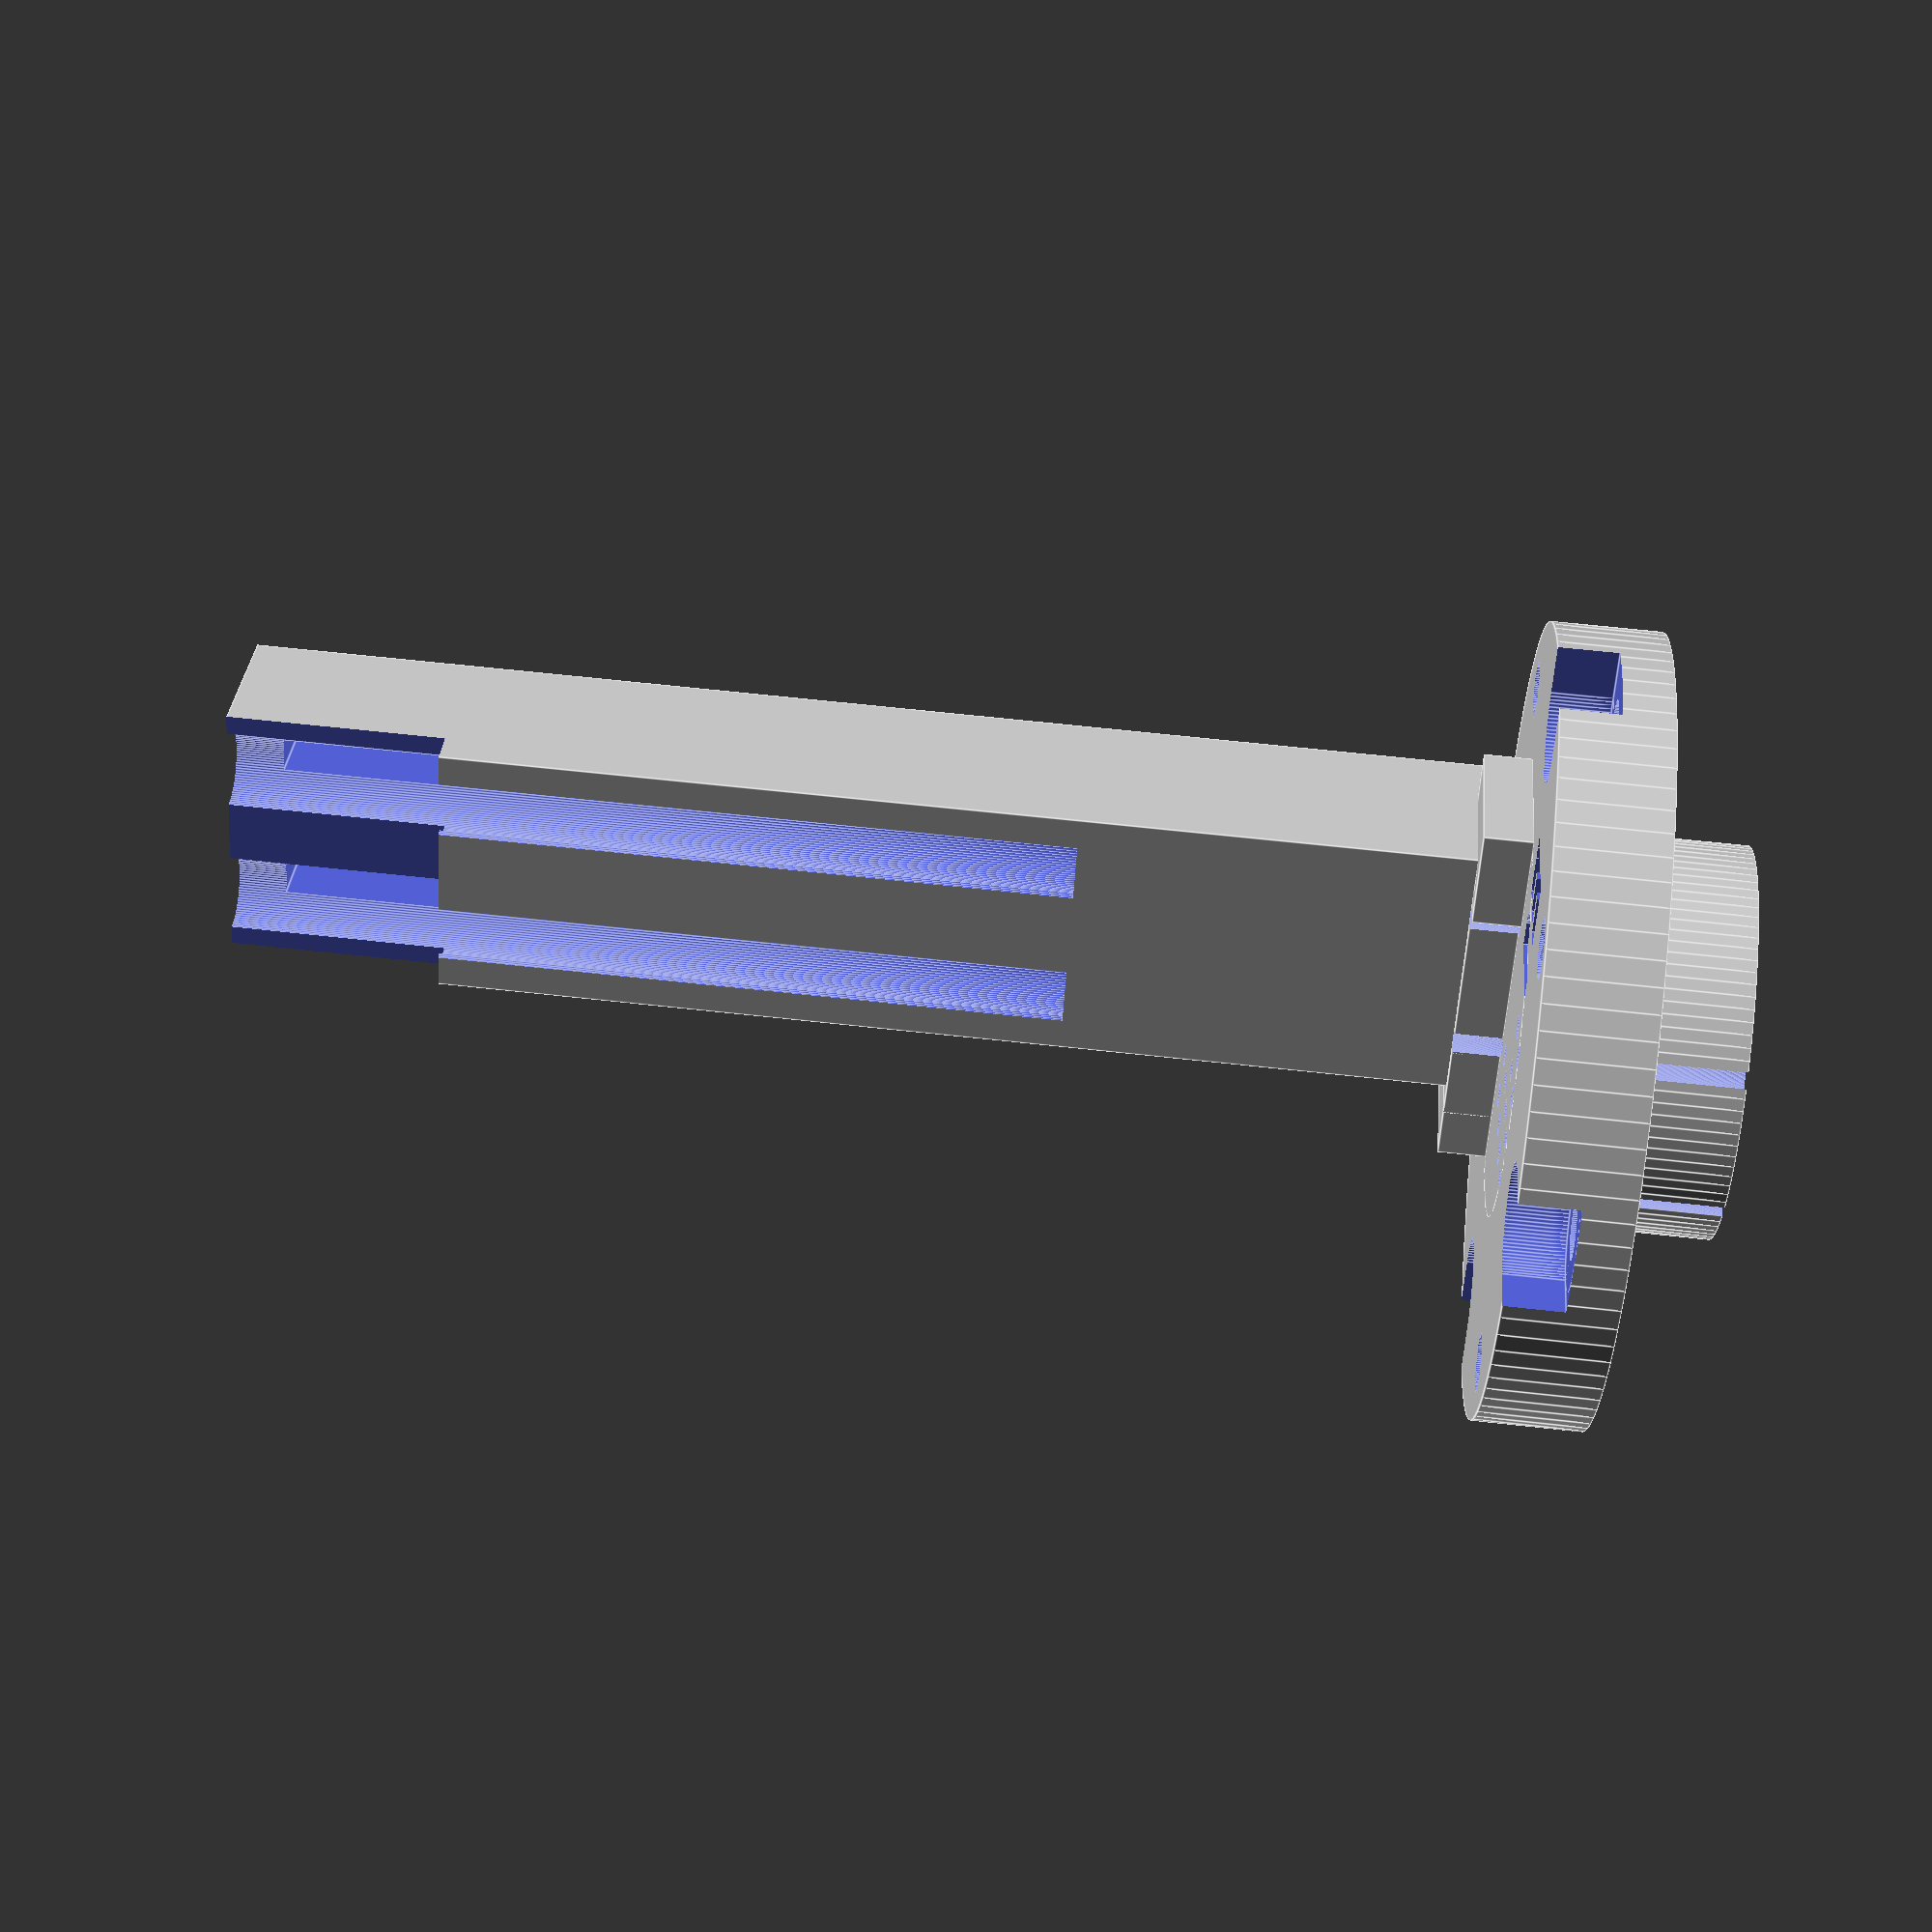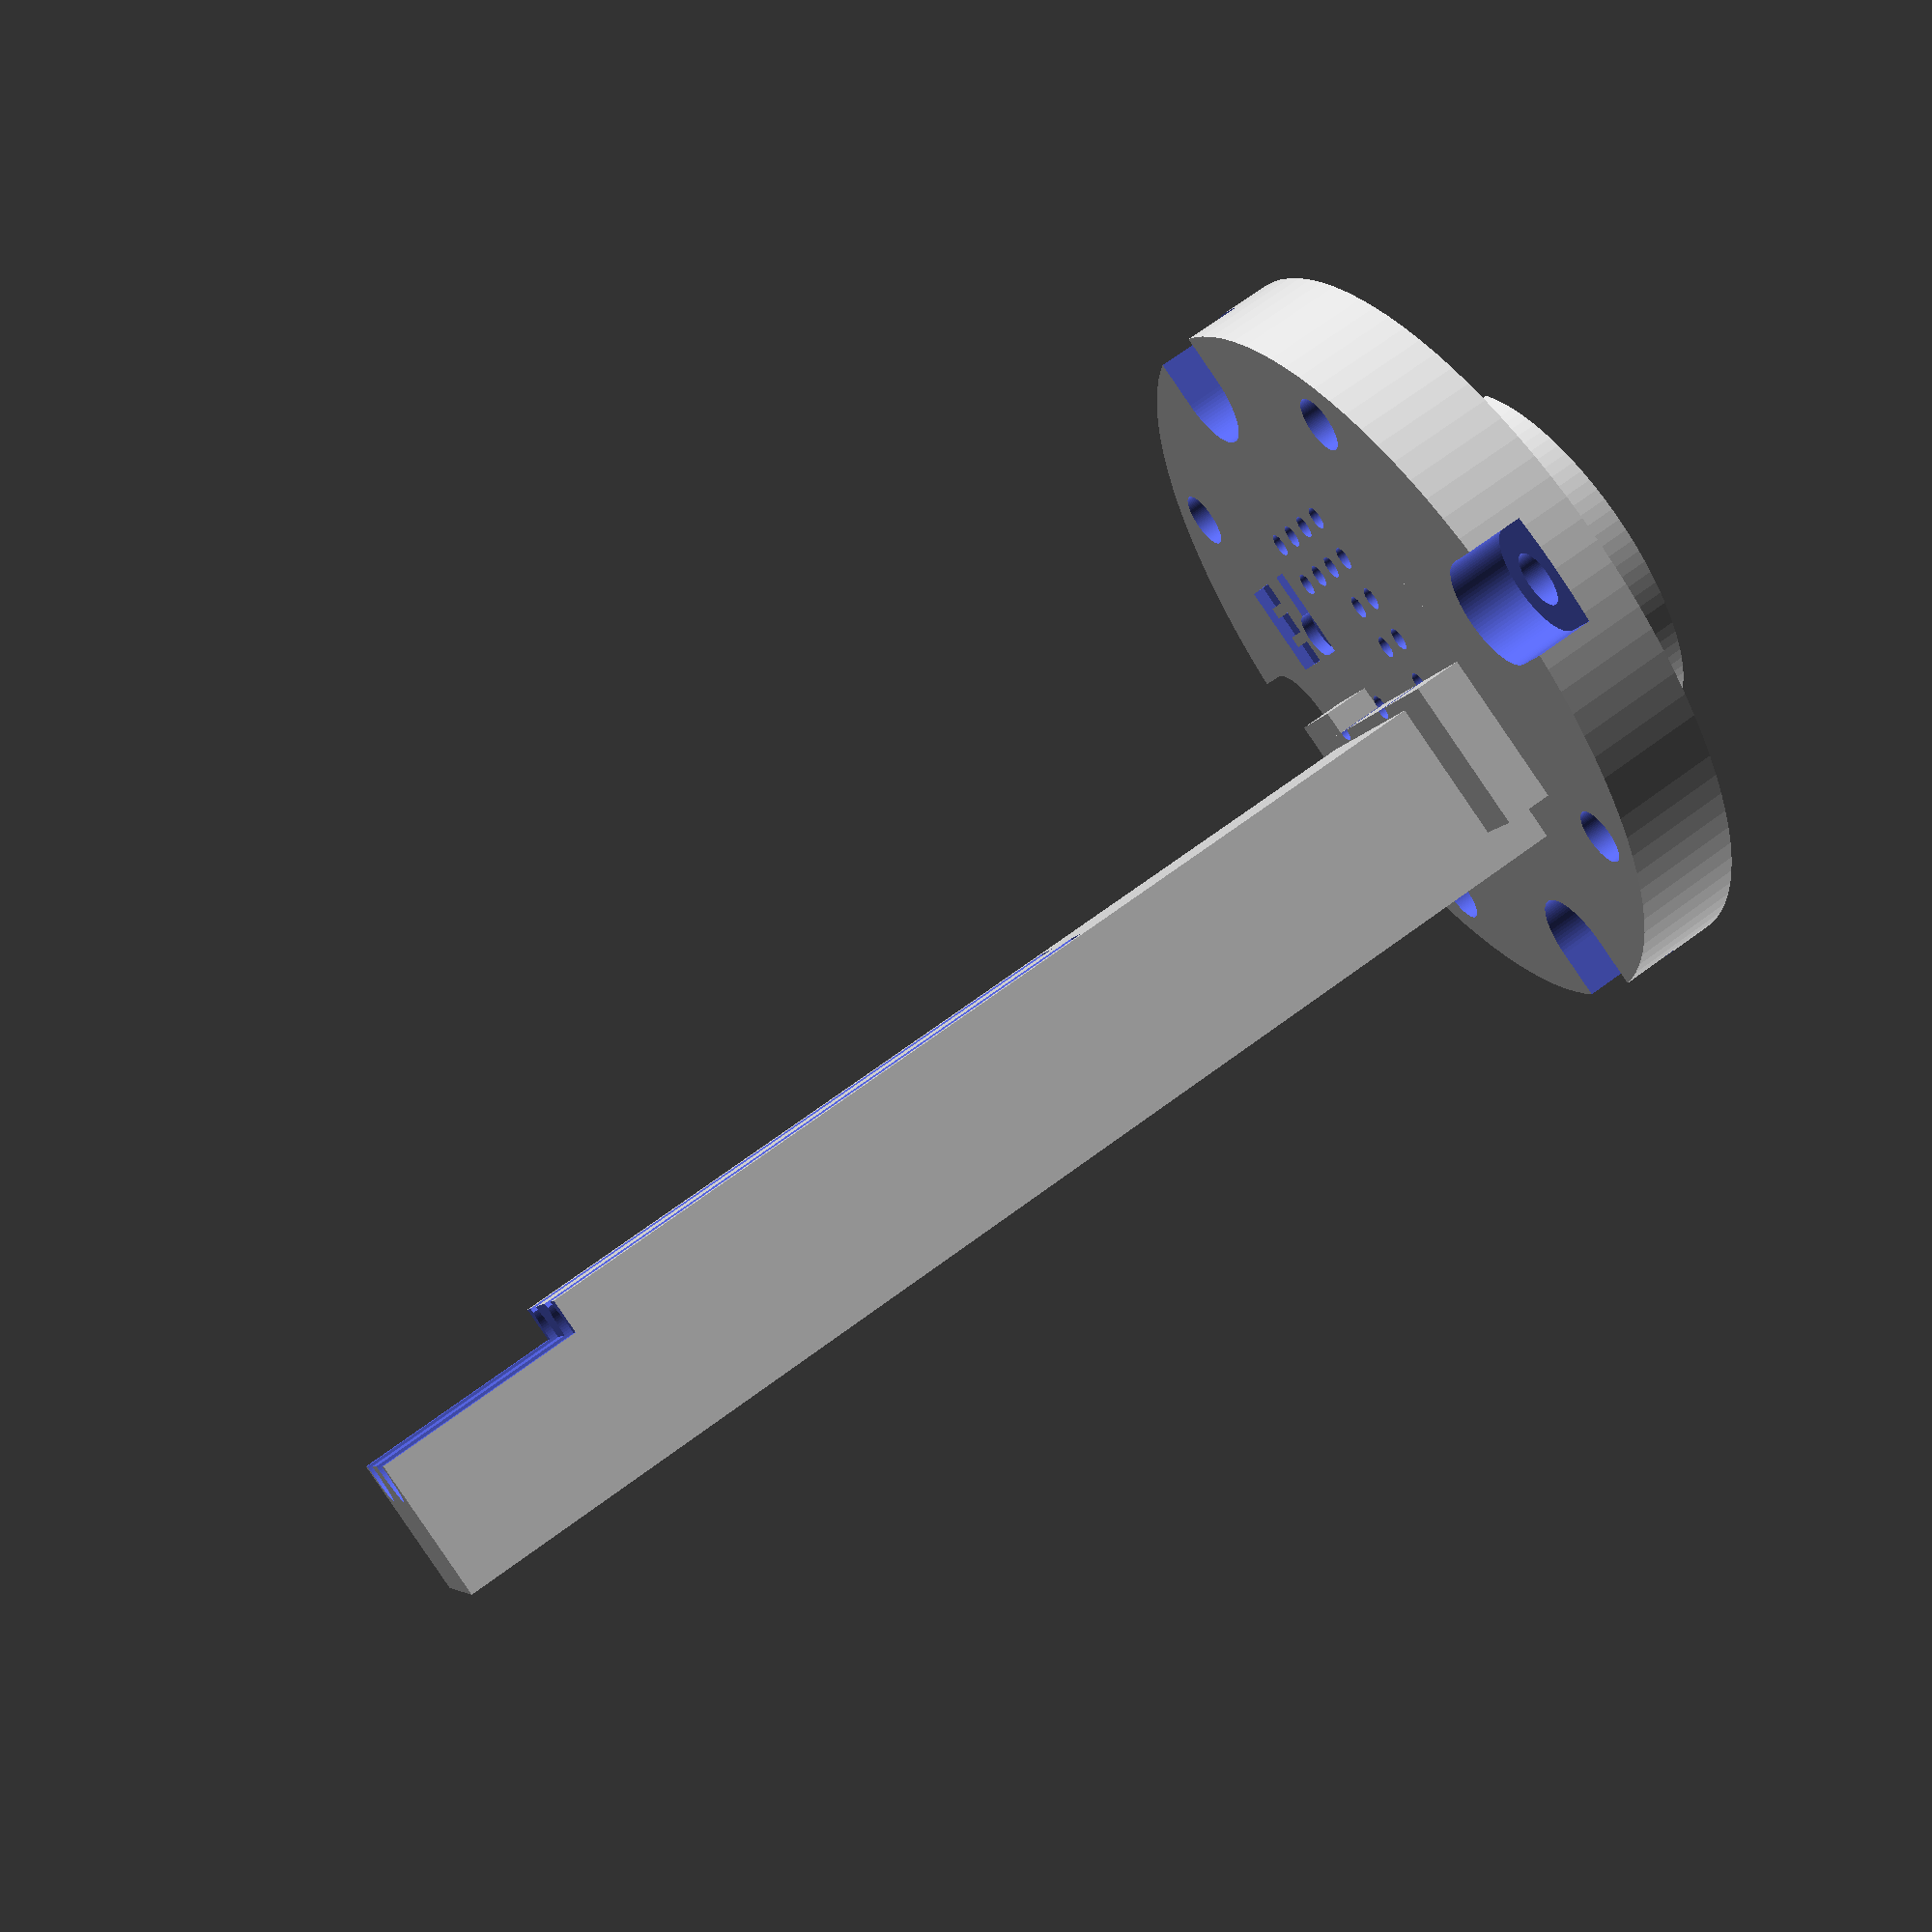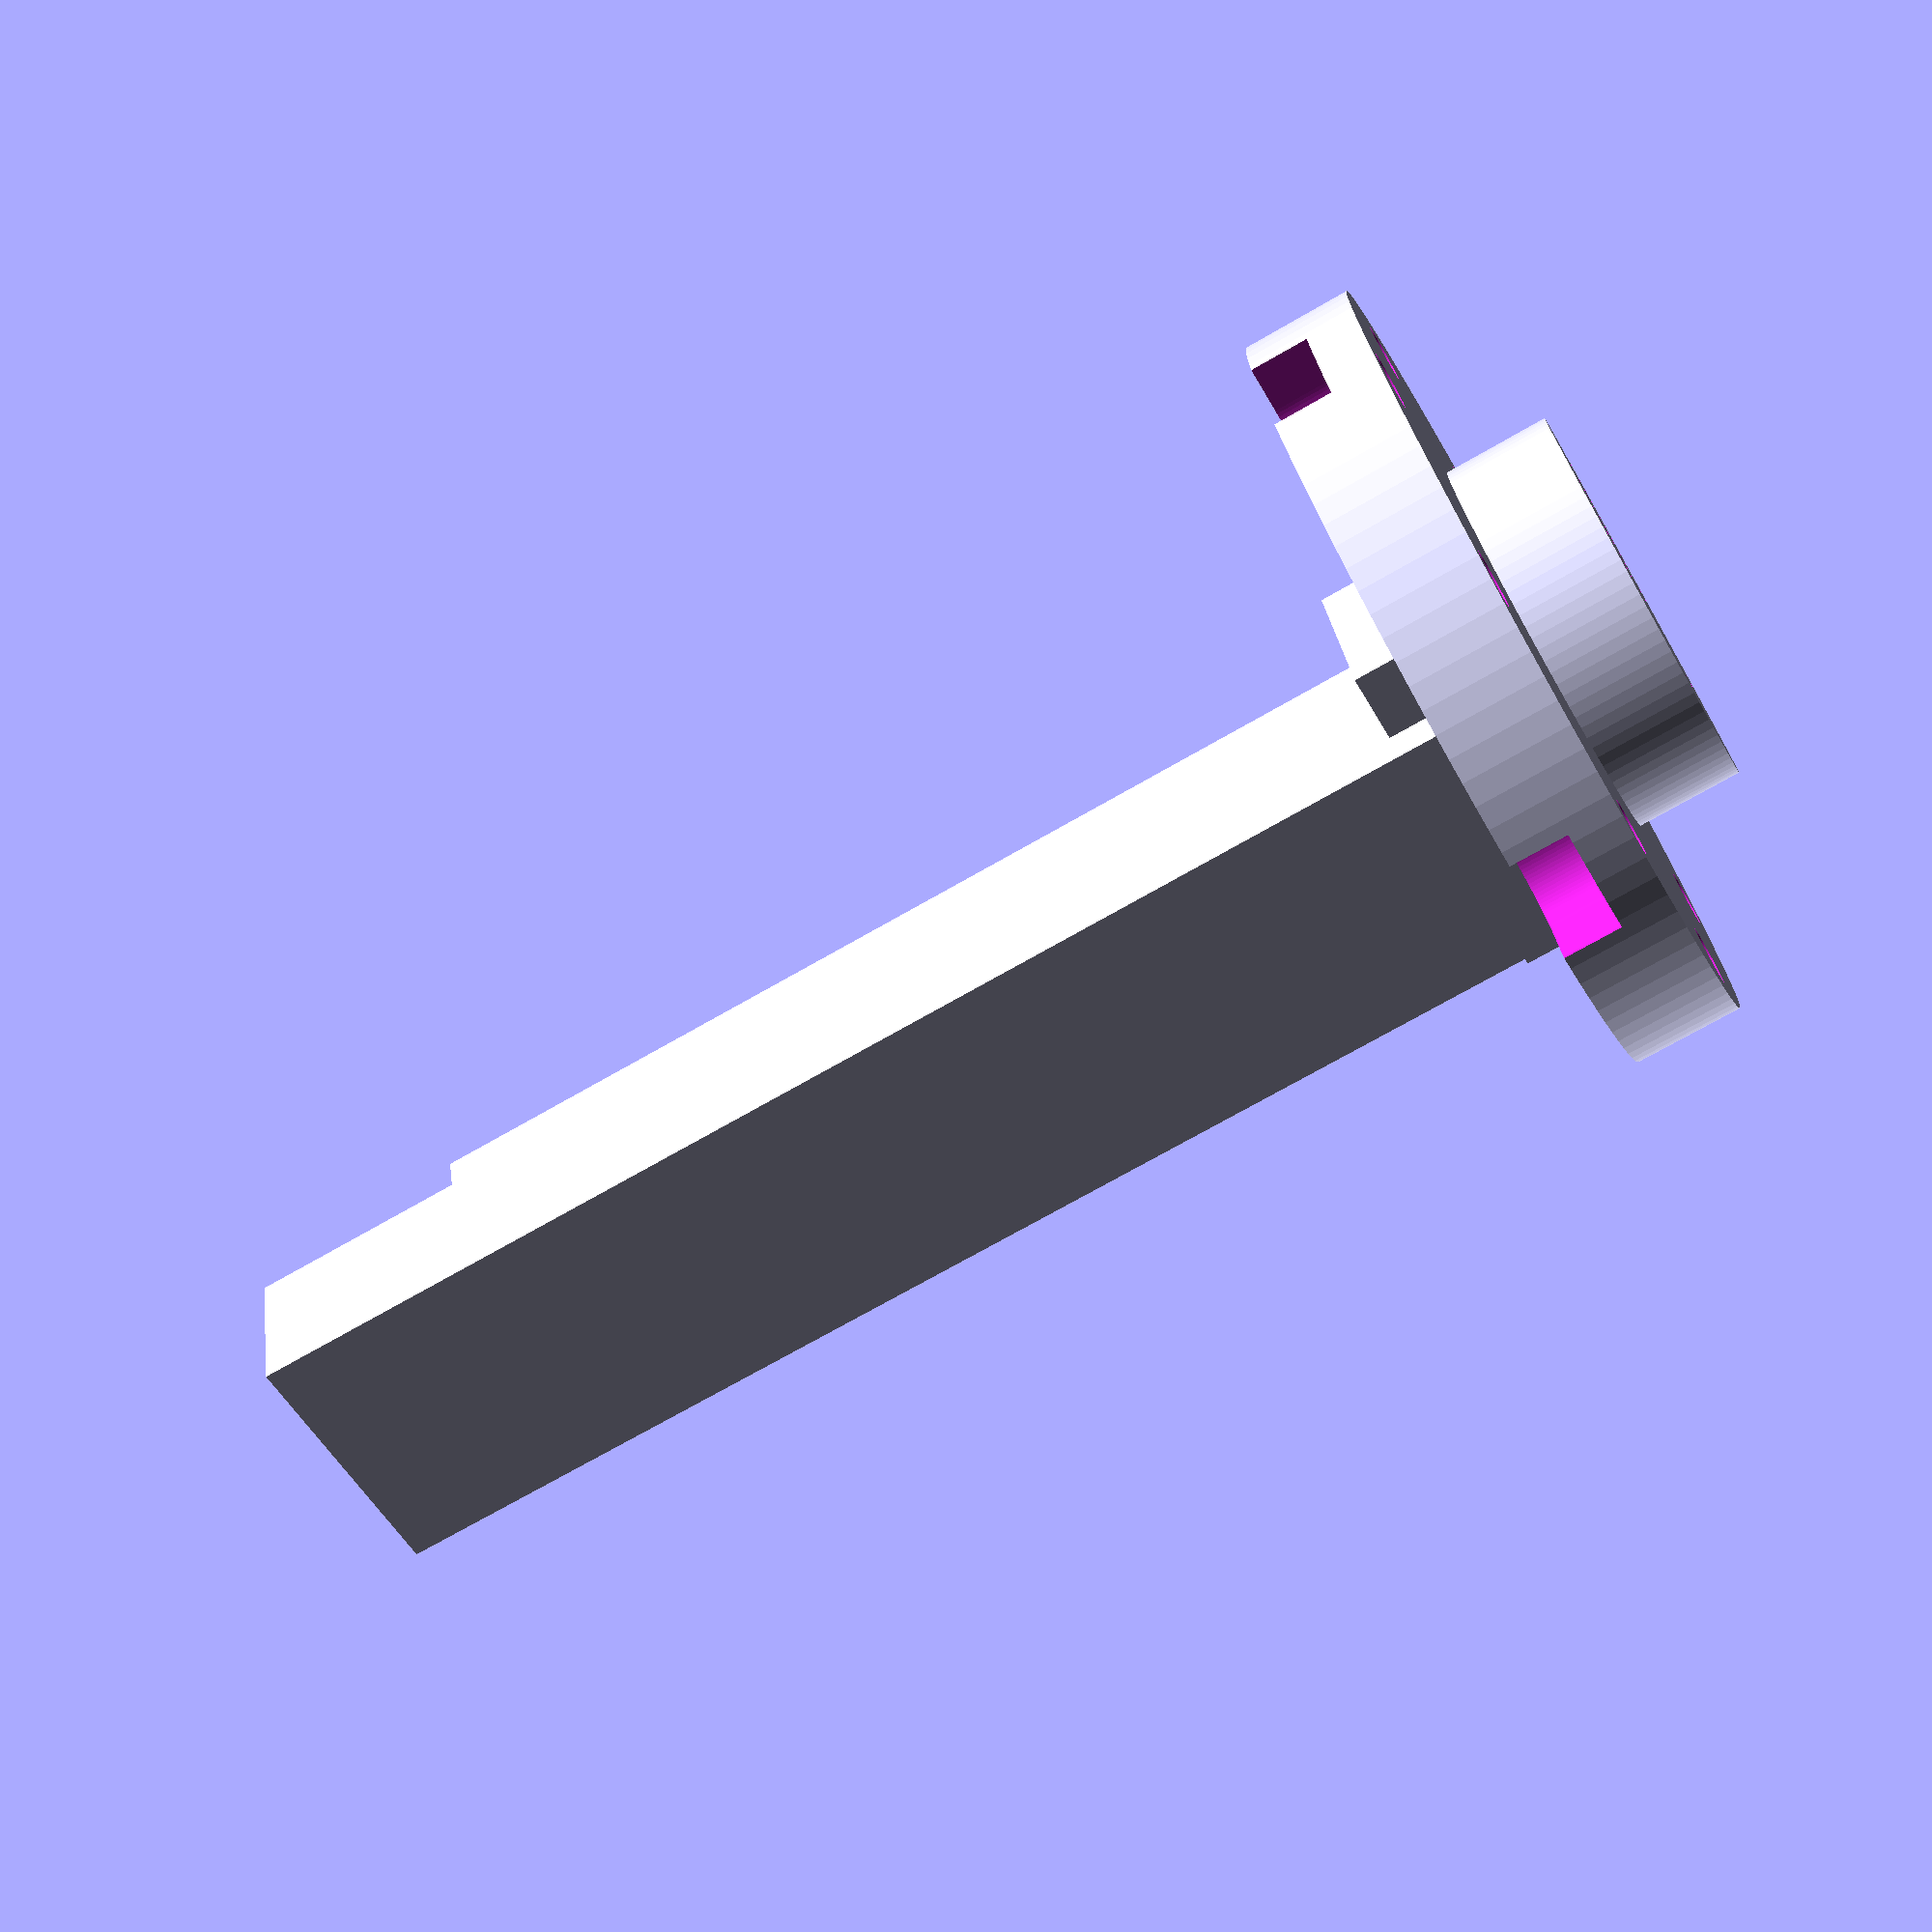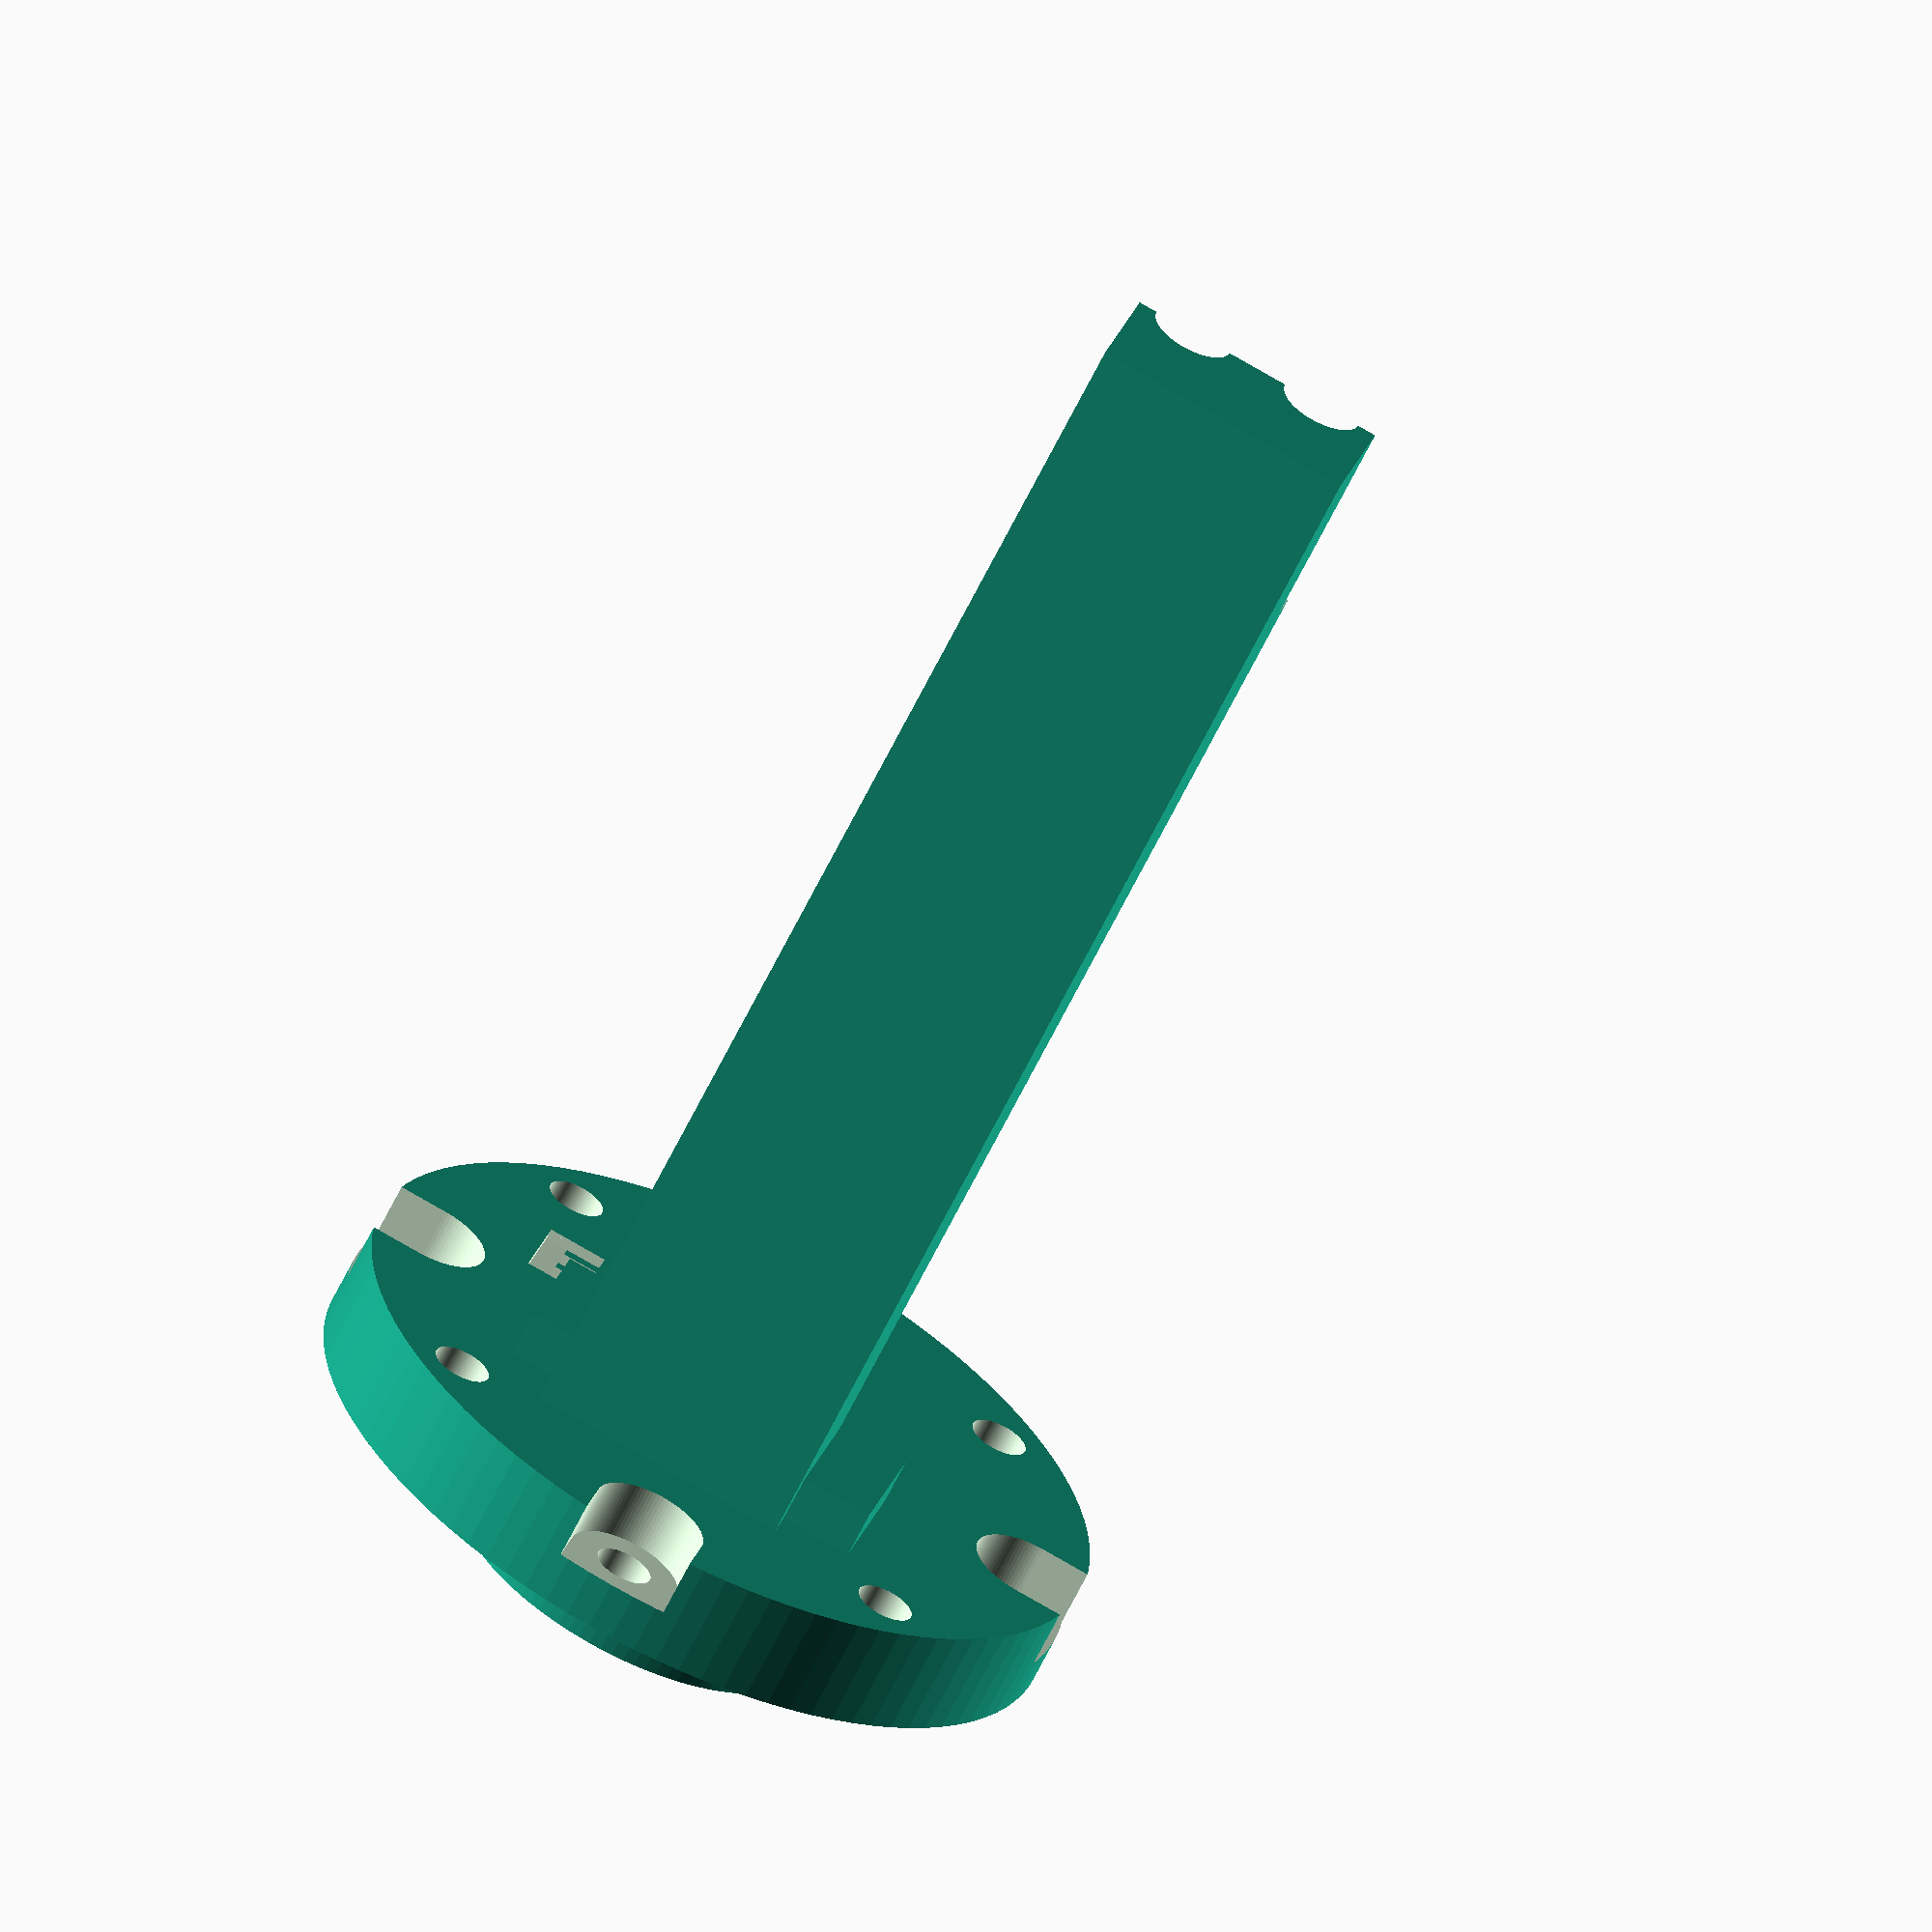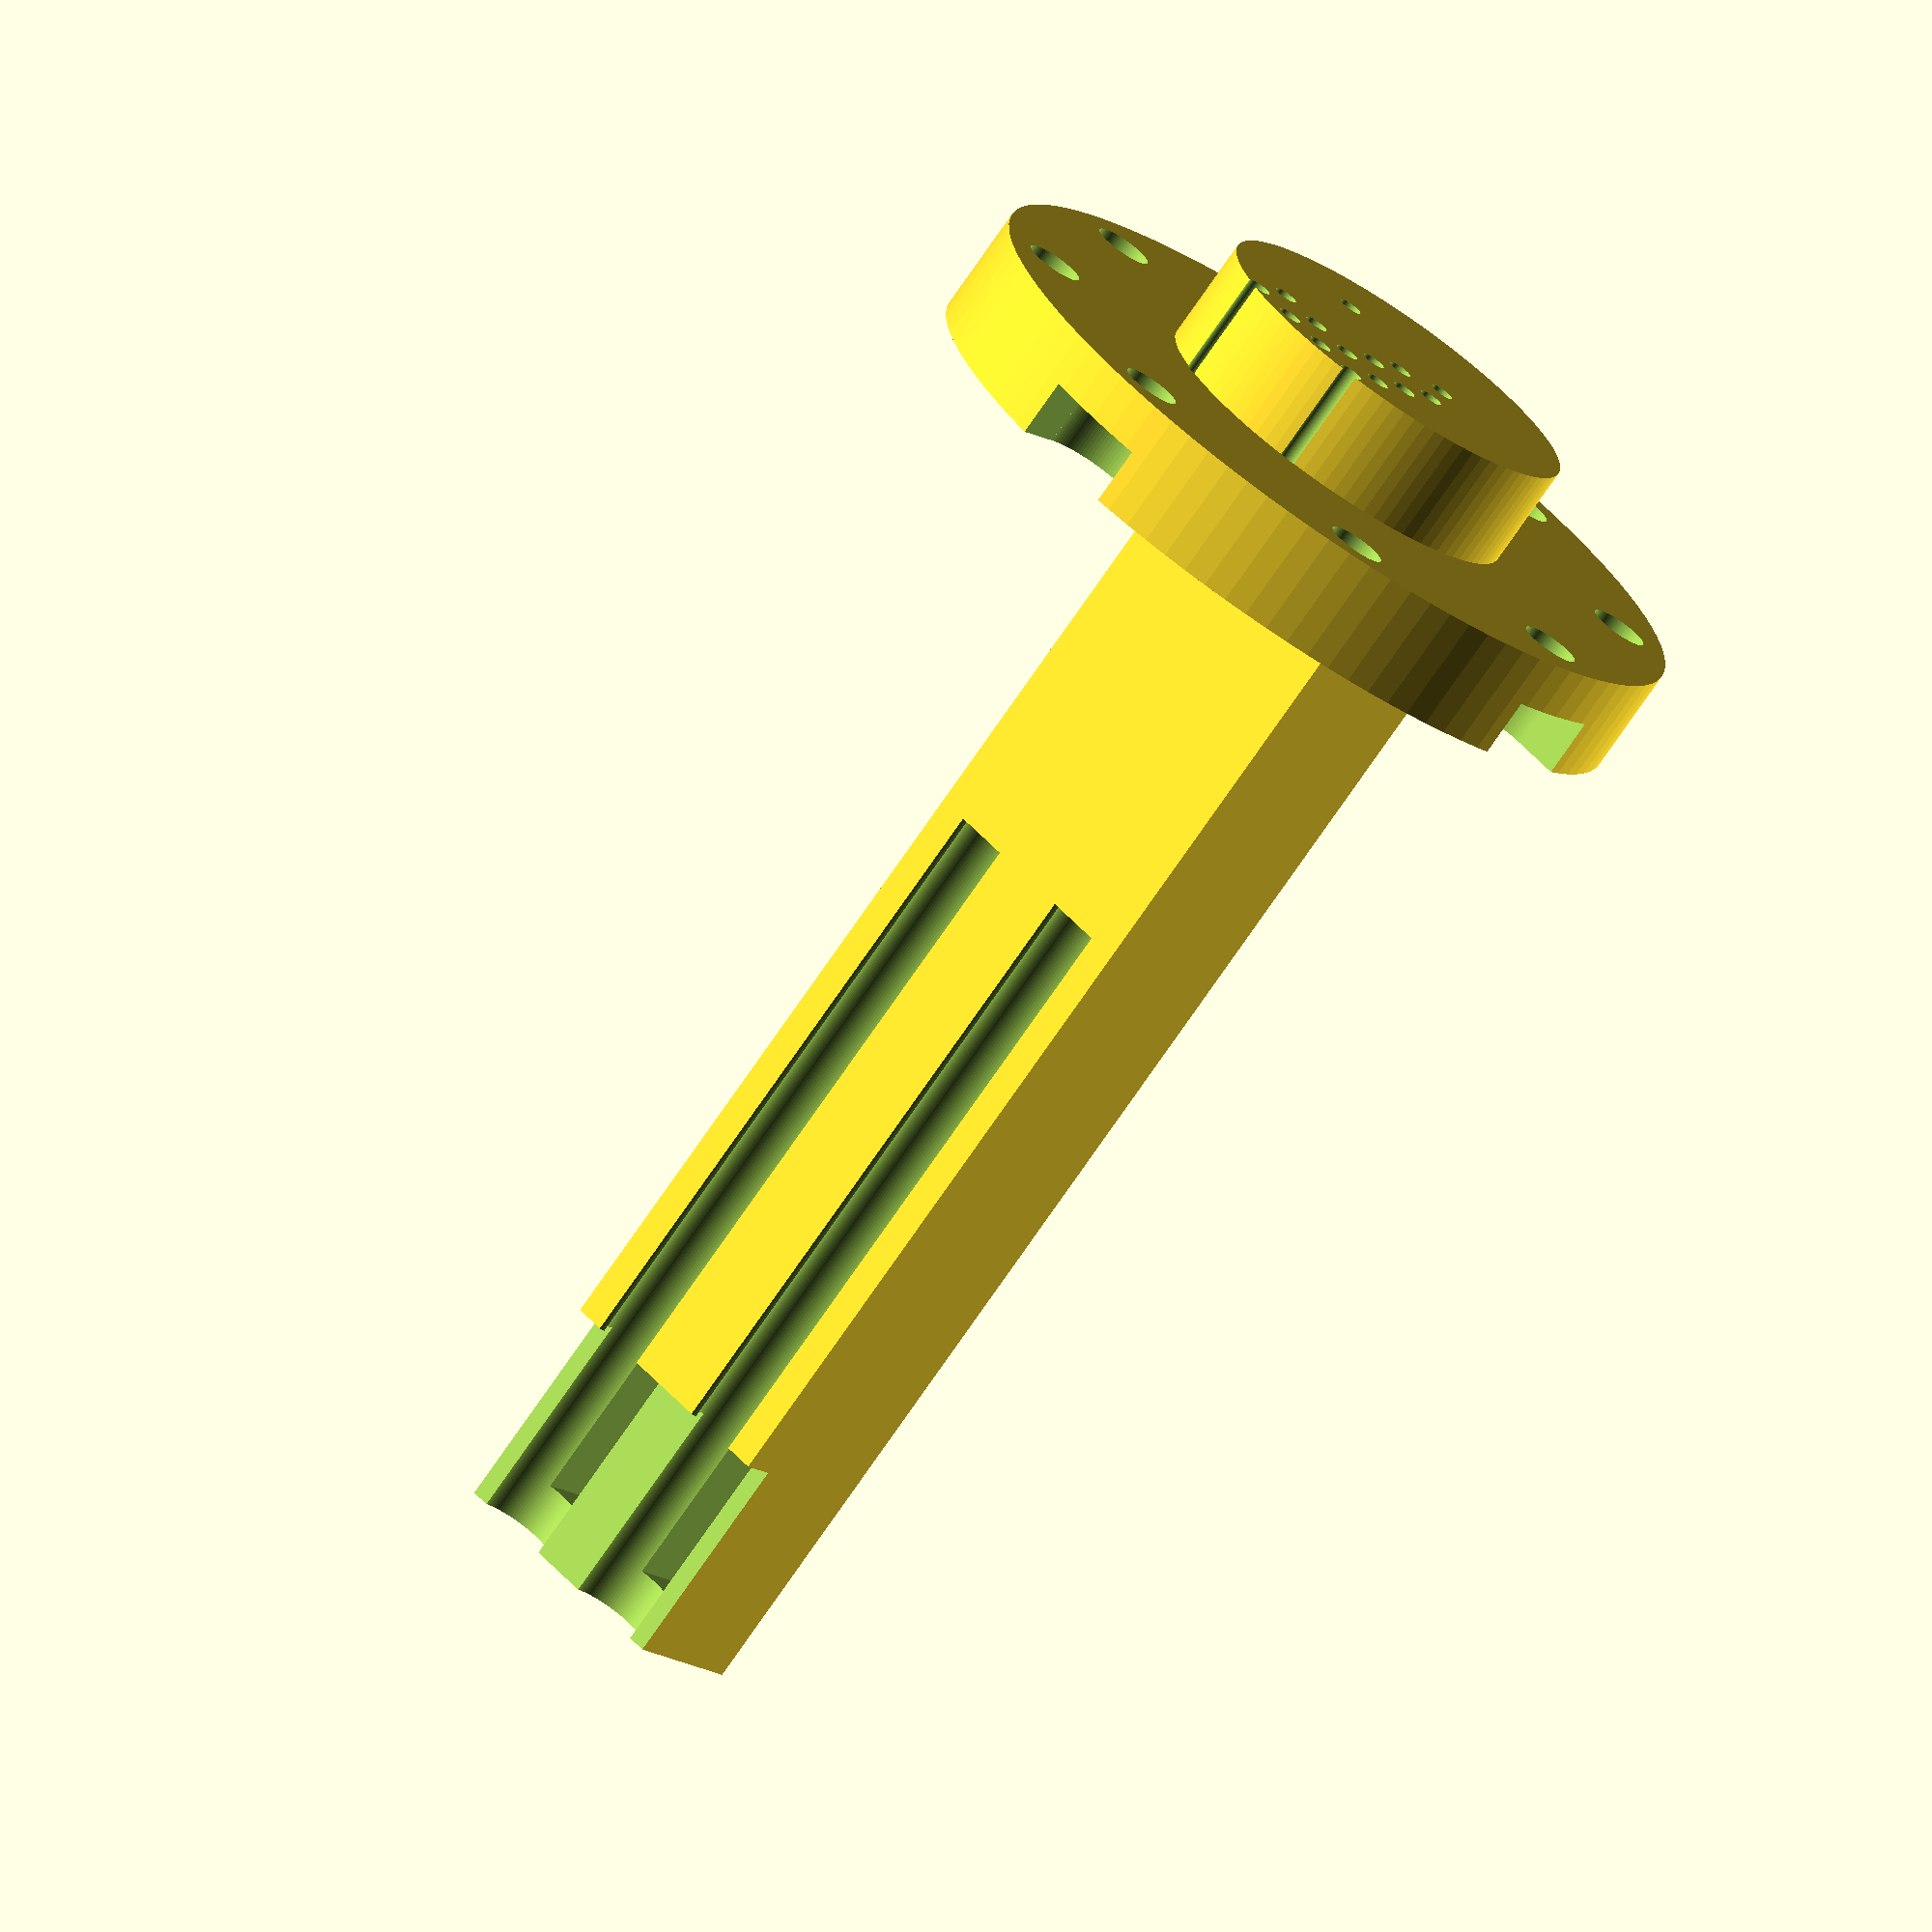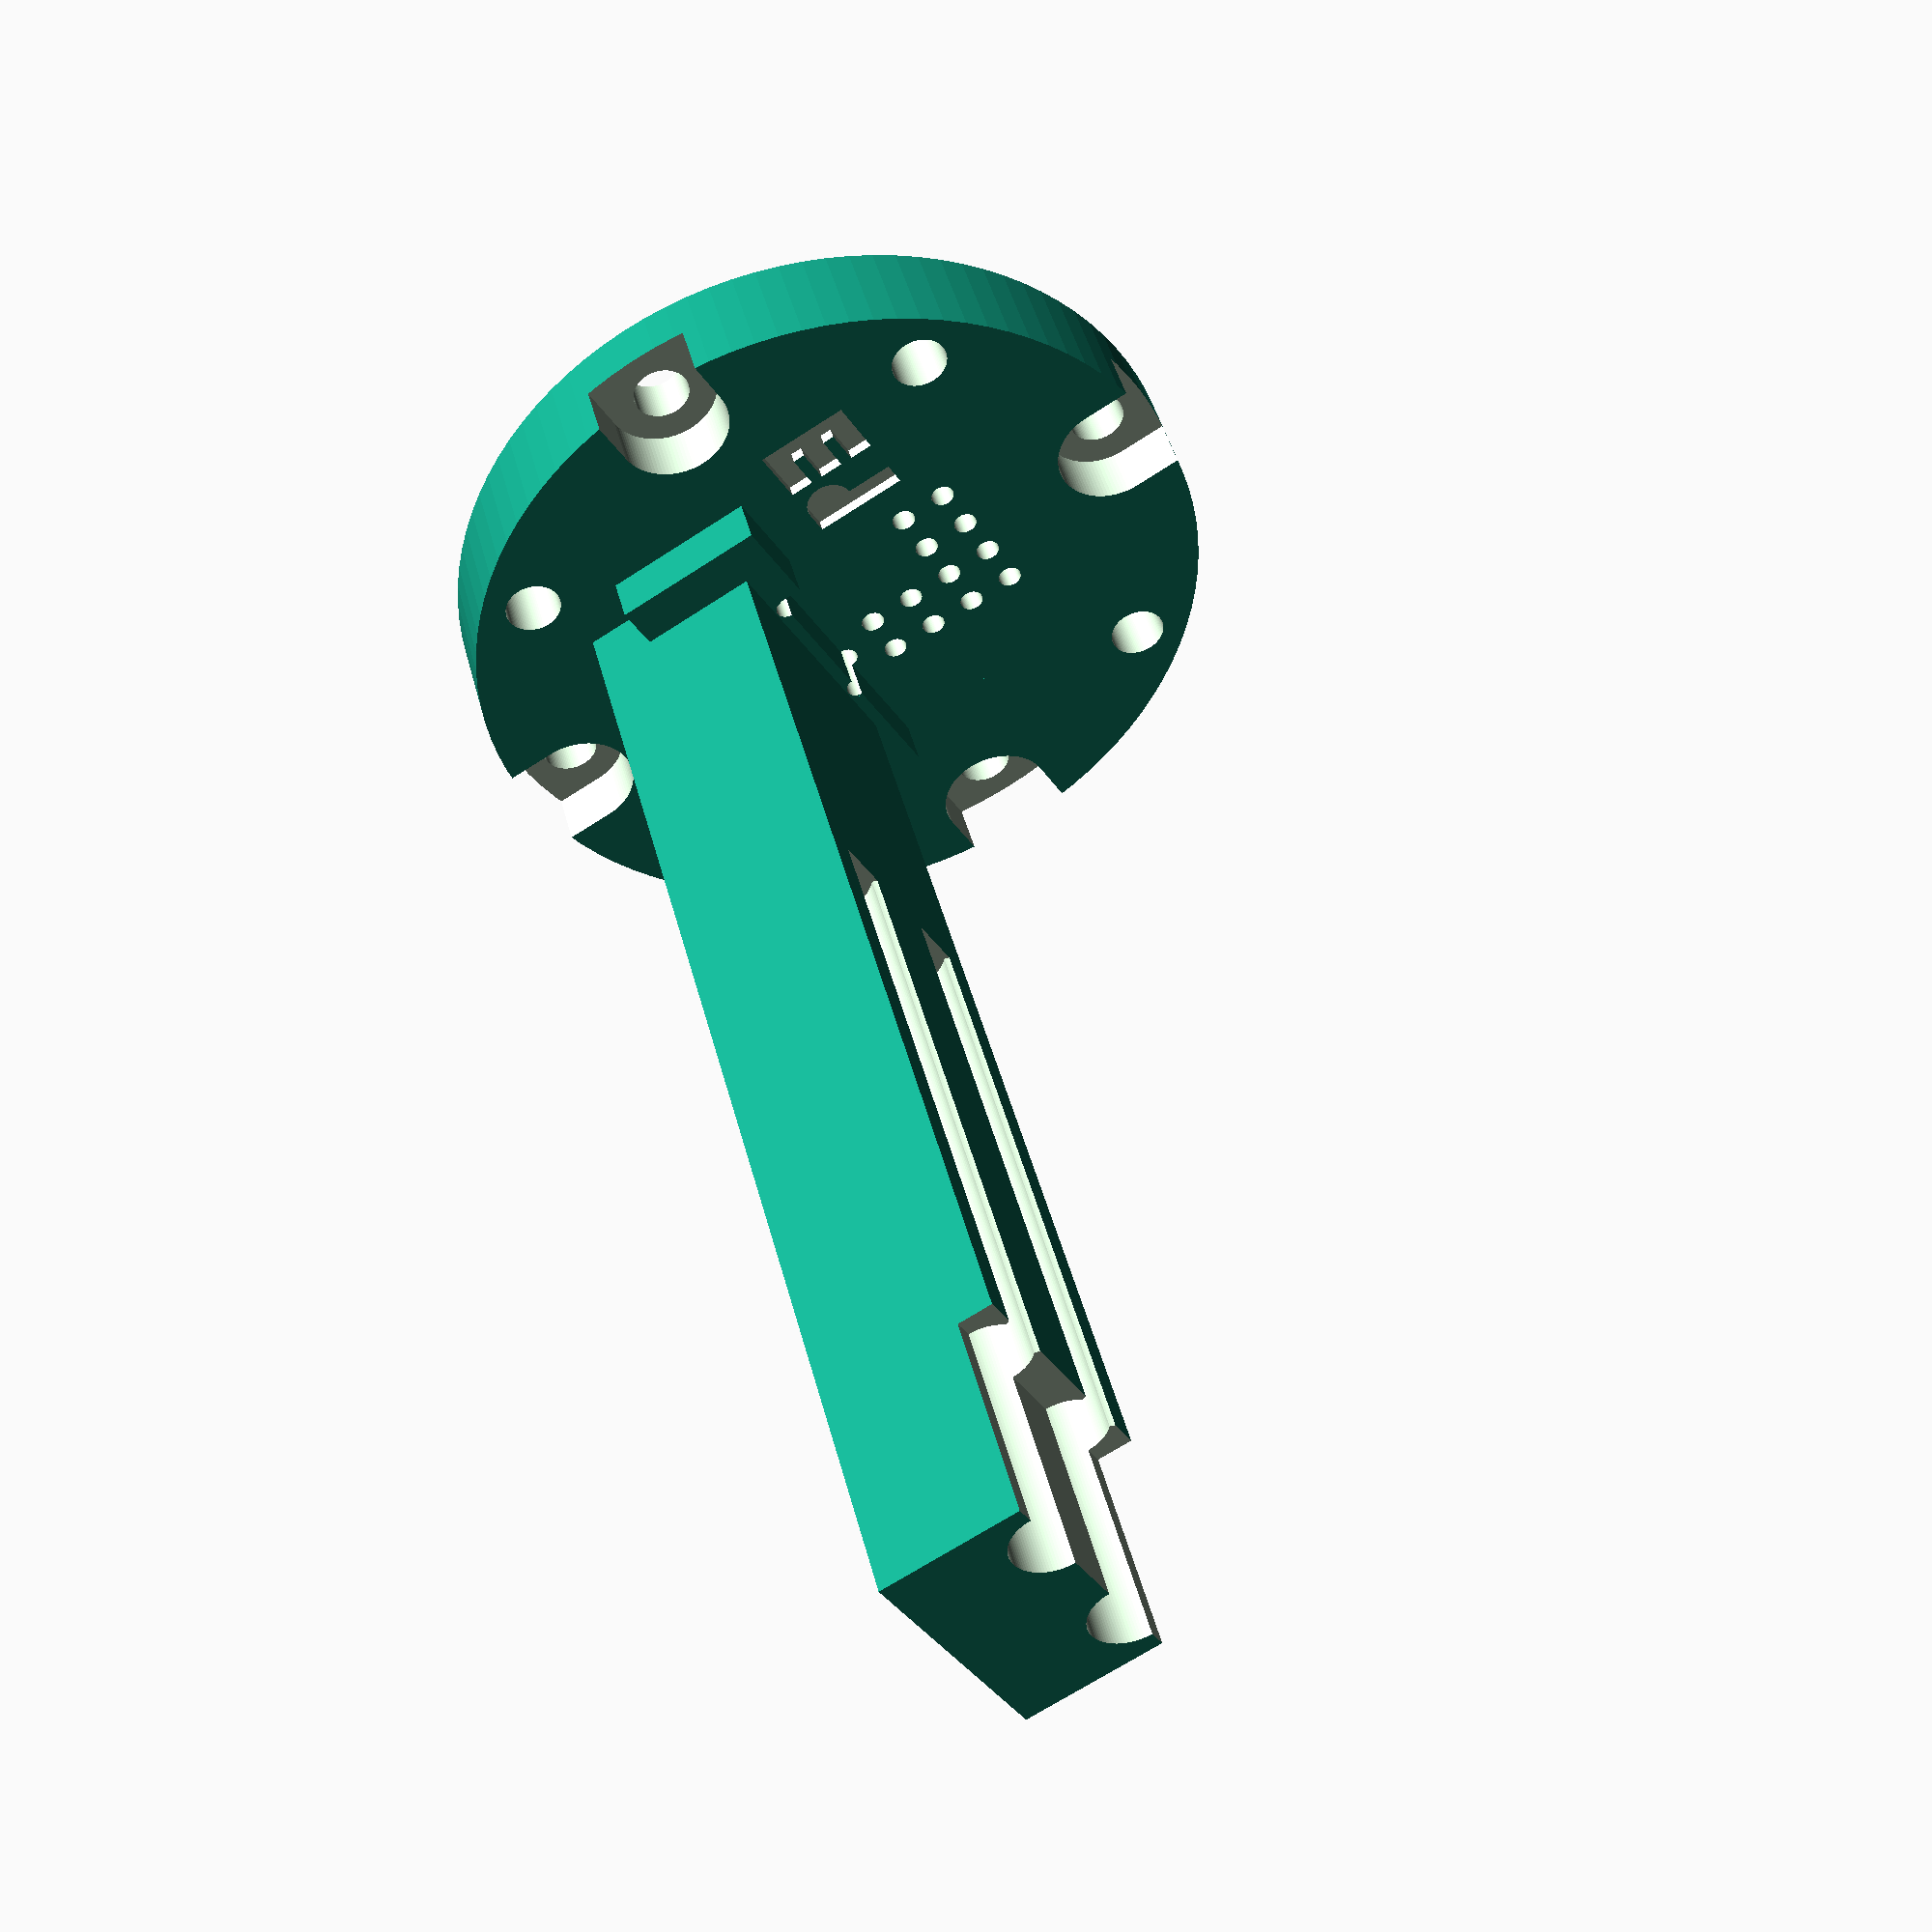
<openscad>
difference() { 
    union() {
        //Main plug structure
        cylinder(h=4.508, r1=16.206, r2=16.206, $fn=100);
        translate([0, 0, -4.382]) {
            cylinder(h=8.89, r1=8, r2=8, $fn=100);}     
        }; 
       
    //Holes for the screws that fix the grid to the chamber   
    translate([-13.962, 0, -0.5]) {cylinder(h=6, r1=1.2, r2=1.2, $fn=100);};  
    translate([13.962, 0, -0.5]) {cylinder(h=6, r1=1.2, r2=1.2, $fn=100);}; 
    translate([0, -13.962, -0.5]) {cylinder(h=6, r1=1.2, r2=1.2, $fn=100);};
    translate([0, 13.962, -0.5]) {cylinder(h=6, r1=1.2, r2=1.2, $fn=100);};
    translate([-9.873, -9.873, -0.5]) {cylinder(h=6, r1=1.2, r2=1.2, $fn=100);};
    translate([-9.873, 9.873, -0.5]) {cylinder(h=6, r1=1.2, r2=1.2, $fn=100);};
    translate([9.873, -9.873, -0.5]) {cylinder(h=6, r1=1.2, r2=1.2, $fn=100);};
    translate([9.873, 9.873, -0.5]) {cylinder(h=6, r1=1.2, r2=1.2, $fn=100);};
    
    //Inset holes for half the screws
    translate([-13.962, 0, 2.07]) {cylinder(h=3, r1=2.4, r2=2.4, $fn=100);};  
    translate([13.962, 0, 2.07]) {cylinder(h=3, r1=2.4, r2=2.4, $fn=100);}; 
    translate([0, -13.962, 2.07]) {cylinder(h=3, r1=2.4, r2=2.4, $fn=100);};
    translate([0, 13.962, 2.07]) {cylinder(h=3, r1=2.4, r2=2.4, $fn=100);};
    translate([-18.762, -2.4, 2.07]) {cube([4.8, 4.8, 3]);};  
    translate([13.962, -2.4, 2.07]) {cube([4.8, 4.8, 3]);}; 
    translate([-2.4, -18.762, 2.07]) {cube([4.8, 4.8, 3]);};
    translate([-2.4, 13.962, 2.07]) {cube([4.8, 4.8, 3]);};
    
    //Holes for electrodes
    translate([-2, 1, -5]) {cylinder(h=10, r1=0.5, r2=0.5, $fn=100);};    
    translate([4, 1, -5]) {cylinder(h=10, r1=0.5, r2=0.5, $fn=100);};
    
    //Position label
    translate([5, -6, 4]) {cube([1, 4, 33]);};    
    translate([6, -3, 4]) {cylinder(h=3, r1=1, r2=1, $fn=100);};
    translate([9, -6, 4]) {cube([1, 4, 33]);};
    translate([7.5, -3, 4]) {cube([2, 1, 33]);};
    translate([7.5, -4.5, 4]) {cube([2, 1, 33]);};
    translate([7.5, -6, 4]) {cube([2, 1, 33]);};
    
    //holes for pressure relief and indicating hemisphere
    for(location = [ [-3, -1, -5],
                     [-3, -3, -5],
                     [-3, -5, -5],
                     [-3, -7, -5],
                     [-1, -1, -5],
                     [-1, -3, -5],
                     [-1, -5, -5],
                     [-1, -7, -5],
                     [1, -5, -5],
                     [3, -5, -5],
                     [3, -7, -5],
                     [1, -7, -5]
        ])
        translate(location) {cylinder(h=10, r1=0.5, r2=0.5, $fn=100);};
}


//Tower - for position 1 (most posterior), translate [-3.5, 1, 4.5]
translate([-5.5, 1, 4.5]) {
    difference() { 
        union() {
            //Main base
            translate([-2, 0, 0]) {
                cube([5,6.5,2]);}    
            cube([12,4,2]);
            translate([10, -1, 0]) {
                cube([4,6.5,2]);}
                
            //Tower frame   
            translate([1, 0.5, 0]) {
                cube([11, 7.5, 53]);}          
            };  
        
        //Holes for the electrode to pass through into the grid
        translate([3.5, 0, -0.5]) {cylinder(h=6, r1=0.45, r2=0.45, $fn=100);};
        translate([9.5, 0, -0.5]) {cylinder(h=6, r1=0.45, r2=0.45, $fn=100);};       
        
        //Holes for the threaded rod to sit in
        translate([3.5, 2, 8]) {cylinder(h=11, r1=0.825, r2=0.825, $fn=100);};   
        translate([9.5, 2, 8]) {cylinder(h=11, r1=0.825, r2=0.825, $fn=100);};
        
        //Holes for the threaded portion of the shuttle to pass through
        translate([3.5, 2, 18]) {cylinder(h=53, r1=1.7, r2=1.7, $fn=100);};  
        translate([9.5, 2, 18]) {cylinder(h=53, r1=1.7, r2=1.7, $fn=100);};
        
        //Holes where the shuttle sticks out of the tower
        translate([3.5, 0, 18]) {cylinder(h=53, r1=1.3, r2=1.3, $fn=100);};    
        translate([9.5, 0, 18]) {cylinder(h=53, r1=1.3, r2=1.3, $fn=100);};
           
        //Holes for the shuttle fin
        translate([2.8, 3, 18]) {cube([1.4, 4, 33]);};    
        translate([8.8, 3, 18]) {cube([1.4, 4, 33]);};
        
        //Notch at the top to allow shuttle insertion
        translate([0.5, 0, 44]) {cube([12, 2, 10]);}}
    }


</openscad>
<views>
elev=112.1 azim=55.3 roll=83.8 proj=p view=edges
elev=110.4 azim=287.8 roll=126.4 proj=p view=wireframe
elev=71.1 azim=195.4 roll=120.1 proj=p view=solid
elev=242.8 azim=15.1 roll=205.7 proj=o view=solid
elev=75.5 azim=319.0 roll=145.4 proj=o view=wireframe
elev=135.0 azim=59.8 roll=194.2 proj=p view=wireframe
</views>
